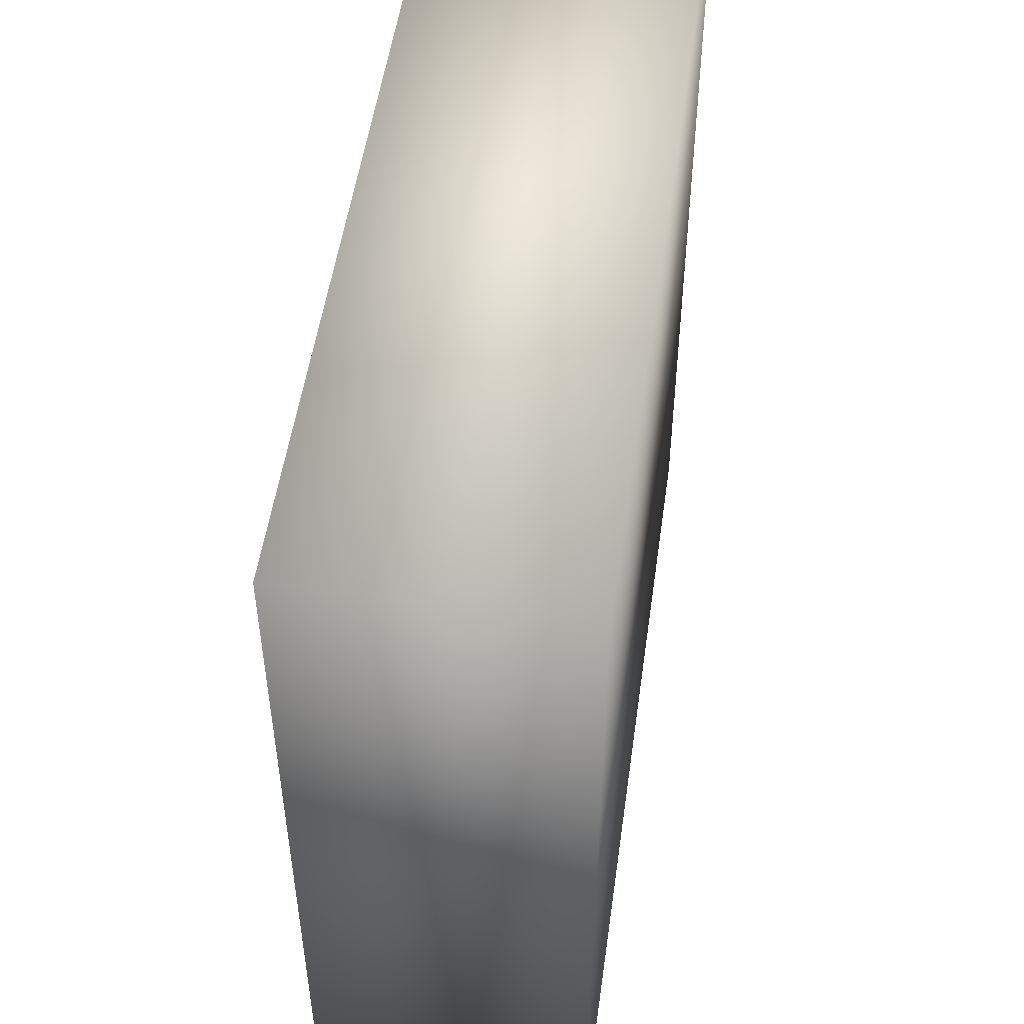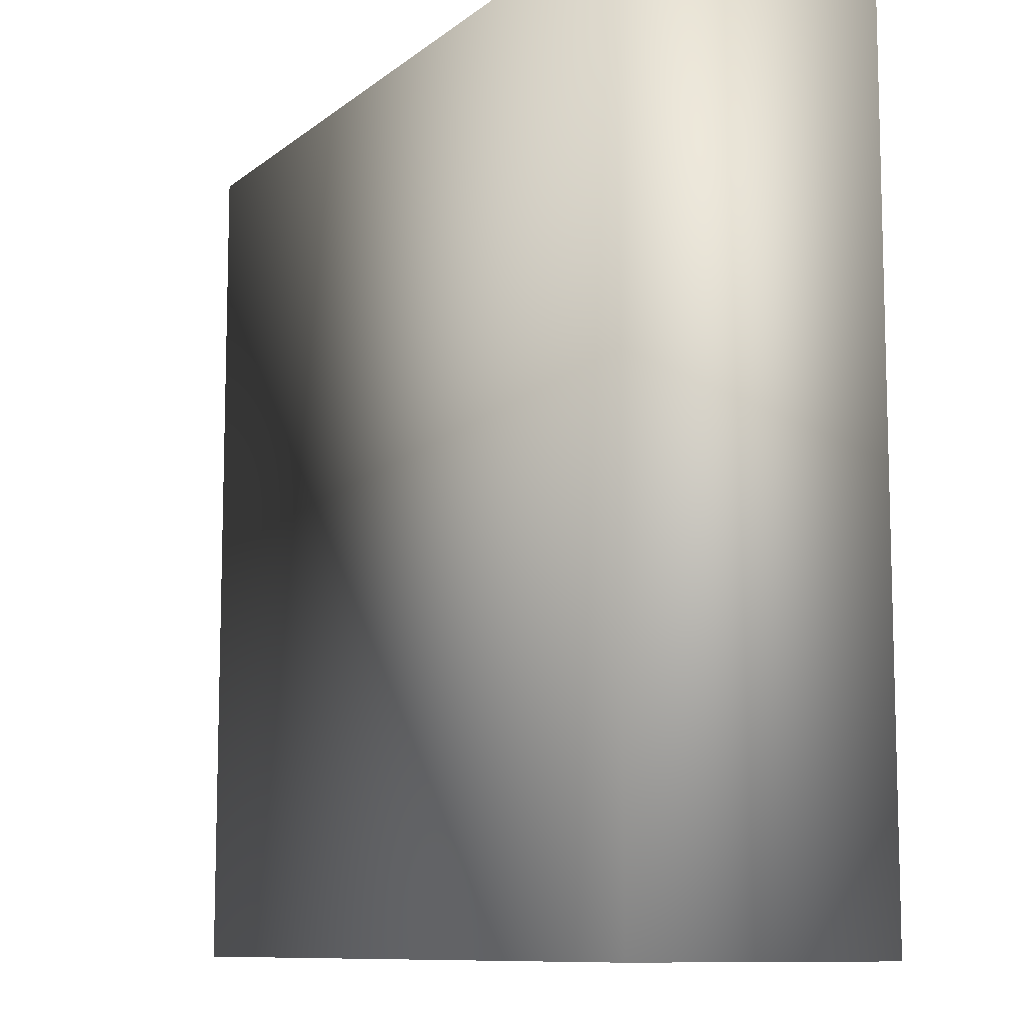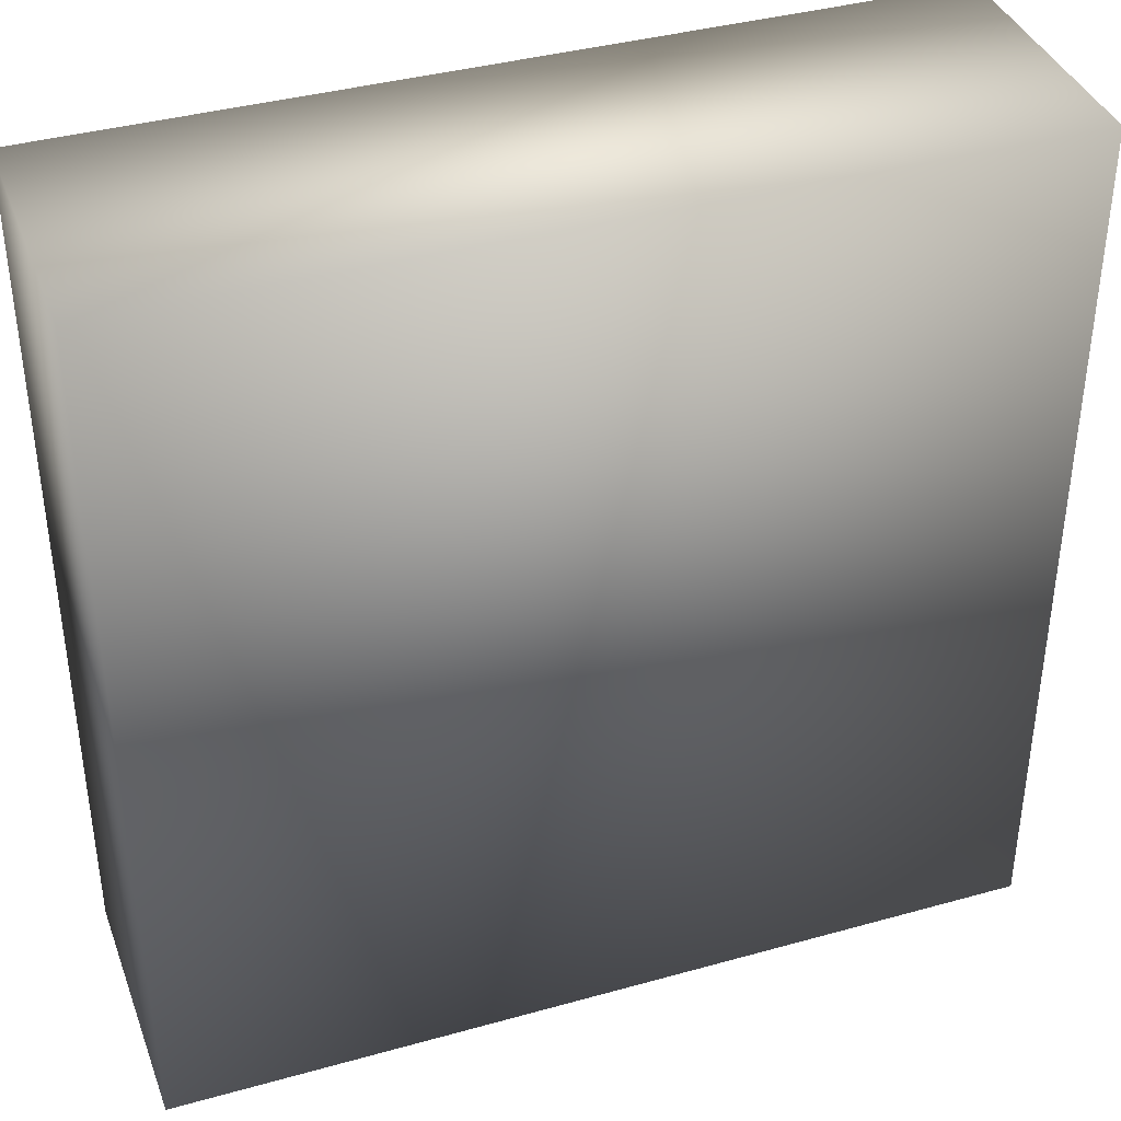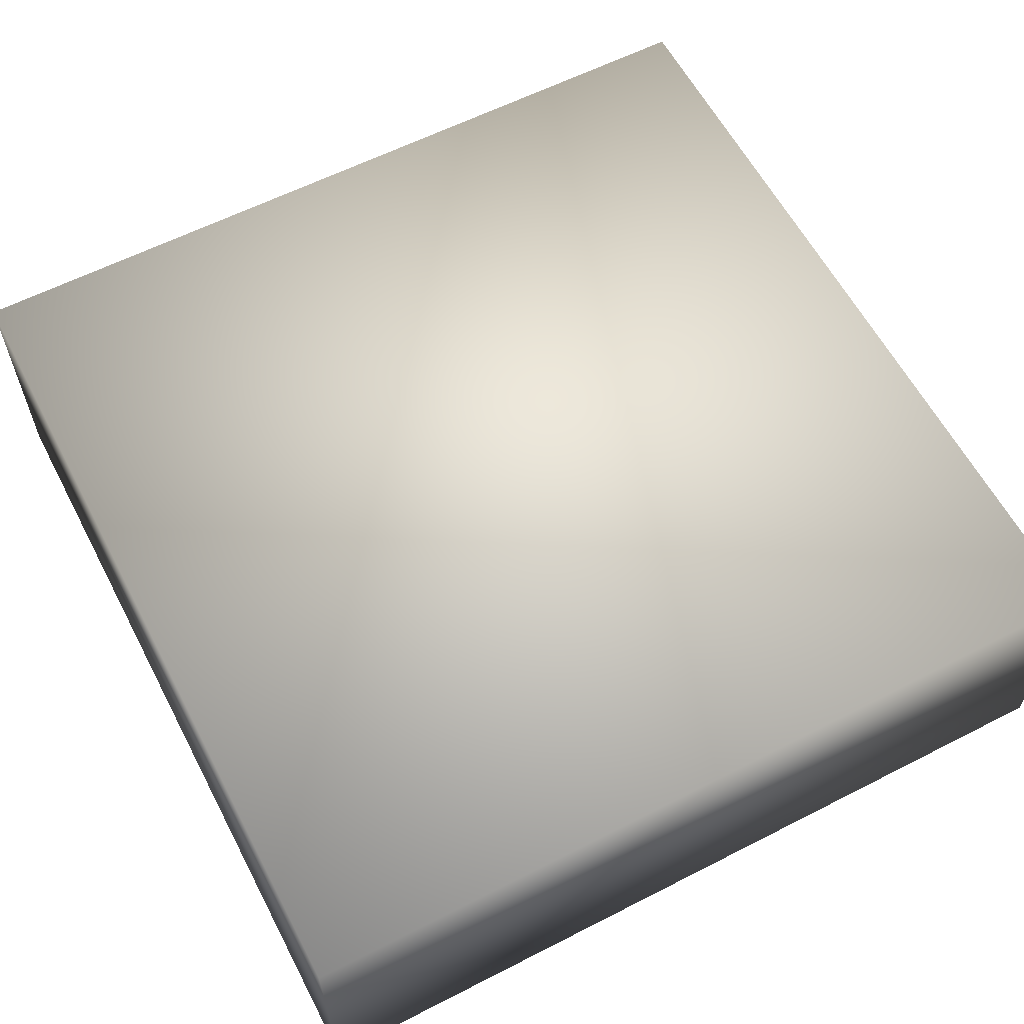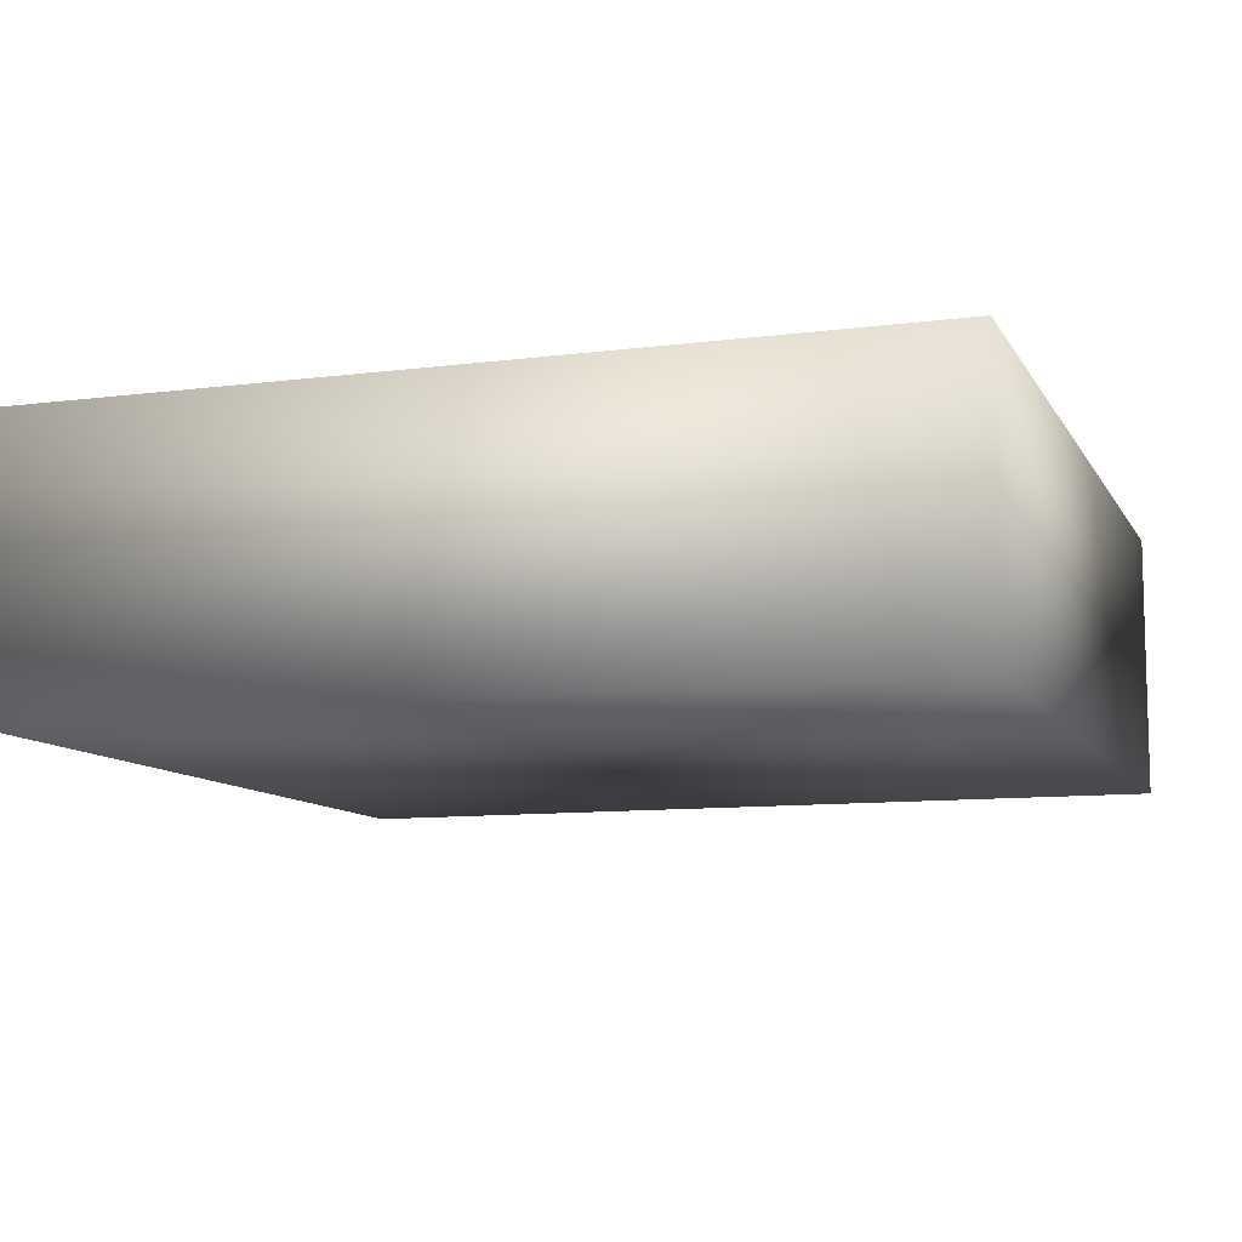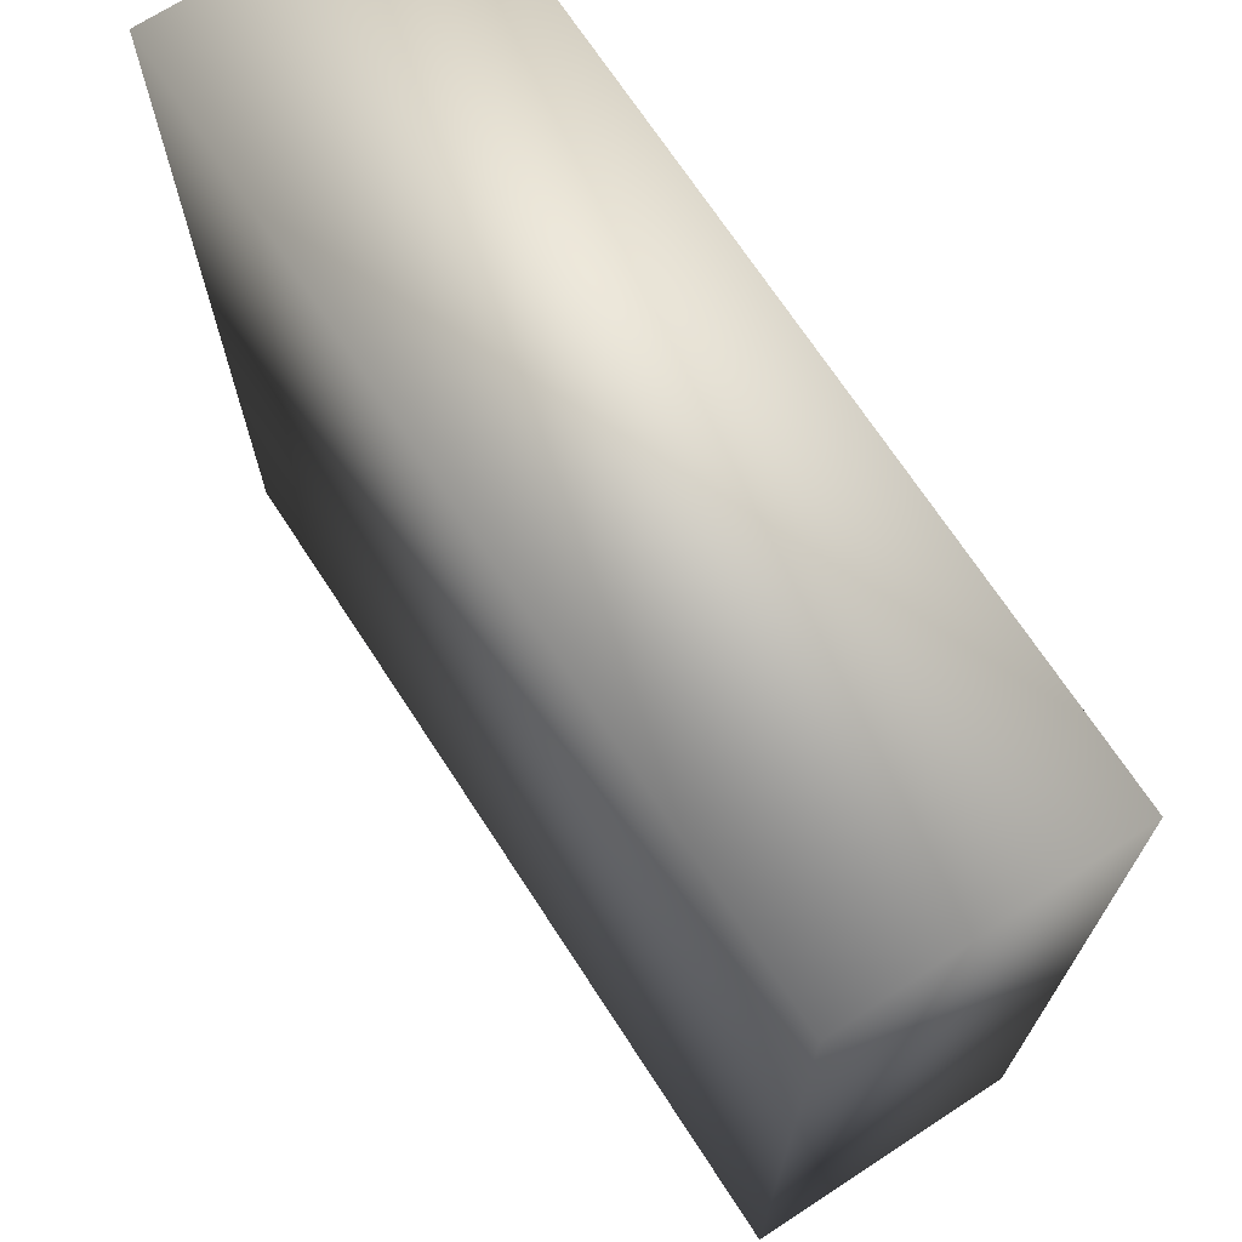
<metadata>
{"format":"obj","ext":"obj","renderer":"f3d","projection":"perspective","resolution":1024,"background":"white","views":[{"elev":51.6,"azim":-82.0,"up":"+Z"},{"elev":-9.9,"azim":61.7,"up":"+Z"},{"elev":38.6,"azim":160.6,"up":"+Z"},{"elev":60.4,"azim":-117.6,"up":"+Y"},{"elev":-9.9,"azim":-71.5,"up":"+Y"},{"elev":70.2,"azim":-123.1,"up":"+Z"}]}
</metadata>
<code>
v 1.025 0.007708 -1.025
v 1.025 0.007708 1.025
v -1.025 0.007708 -1.025
v -1.025 0.007708 1.025
v 1.025 -0.6244 -1.025
v 1.025 -0.6244 1.025
v -1.025 -0.6244 -1.025
v -1.025 -0.6244 1.025
f 8 4 3 7
f 7 3 1 5
f 2 1 3 4
f 5 1 2 6
f 6 2 4 8
f 5 6 8 7

</code>
